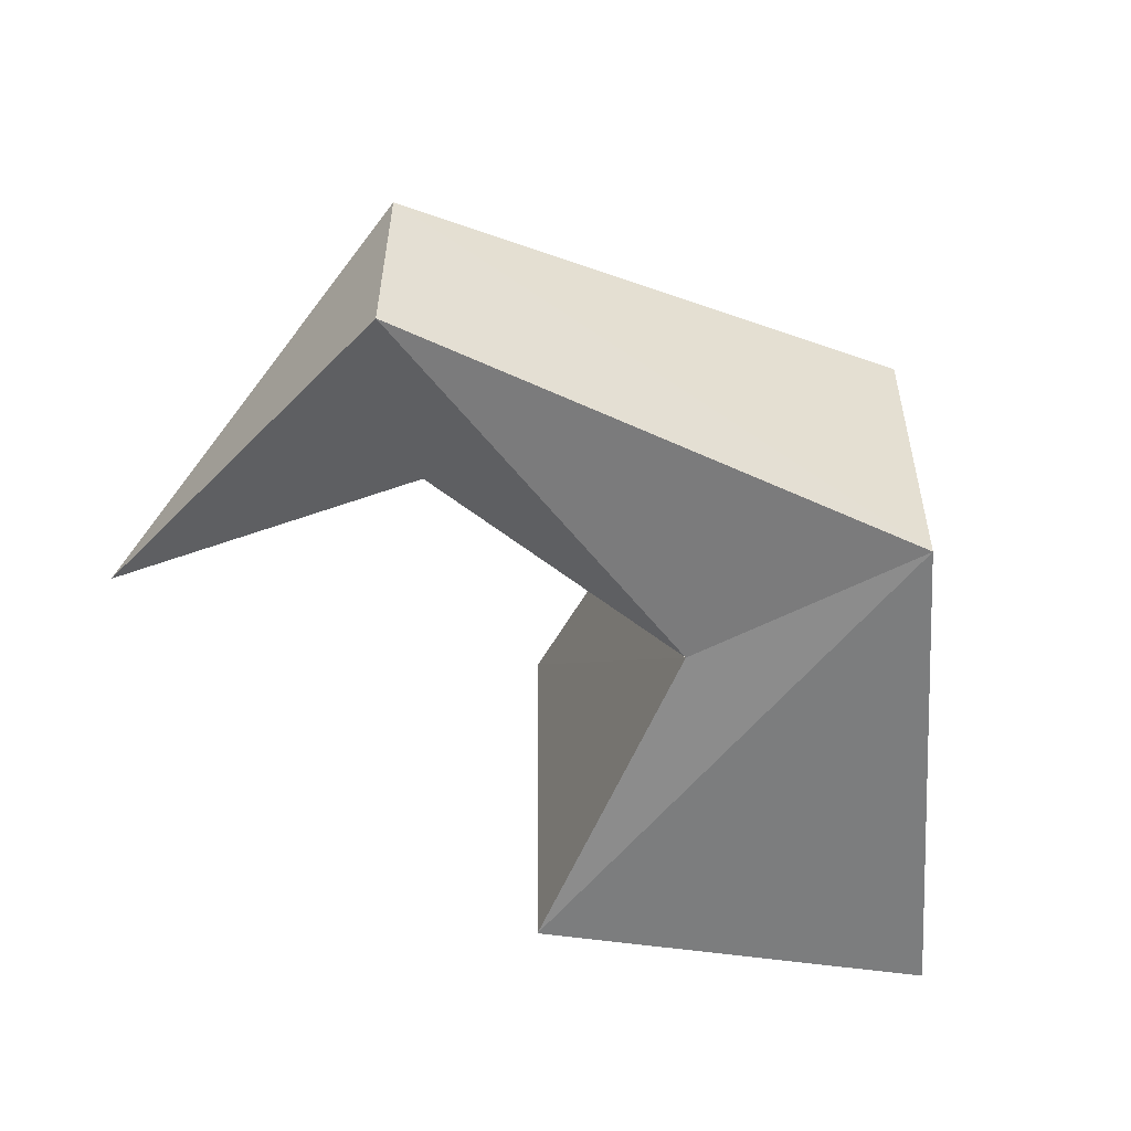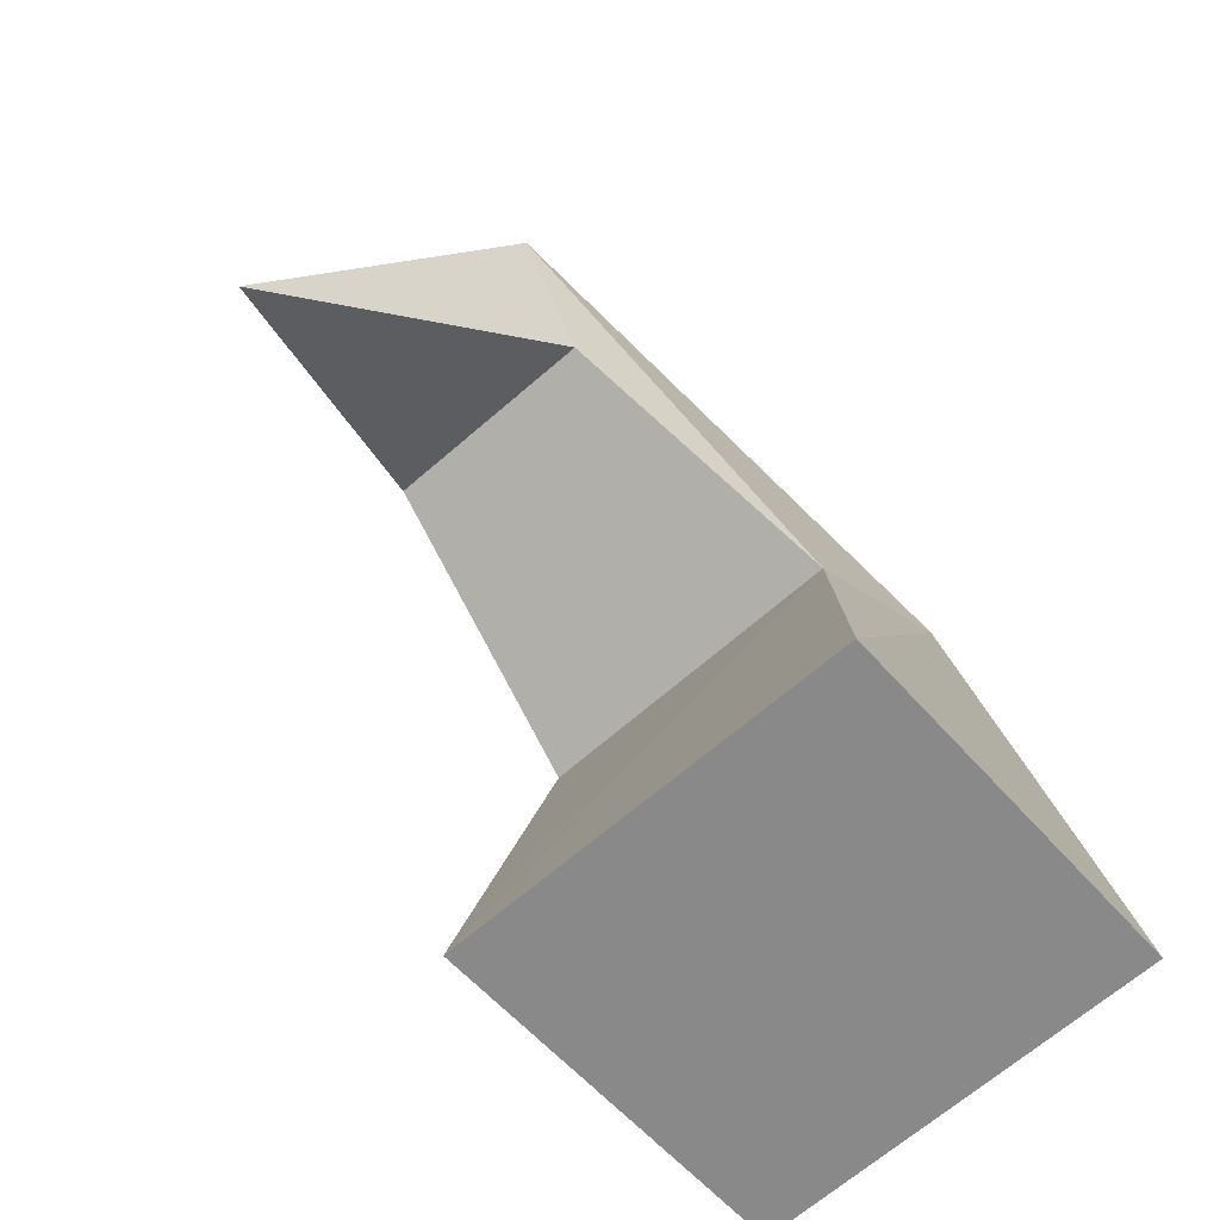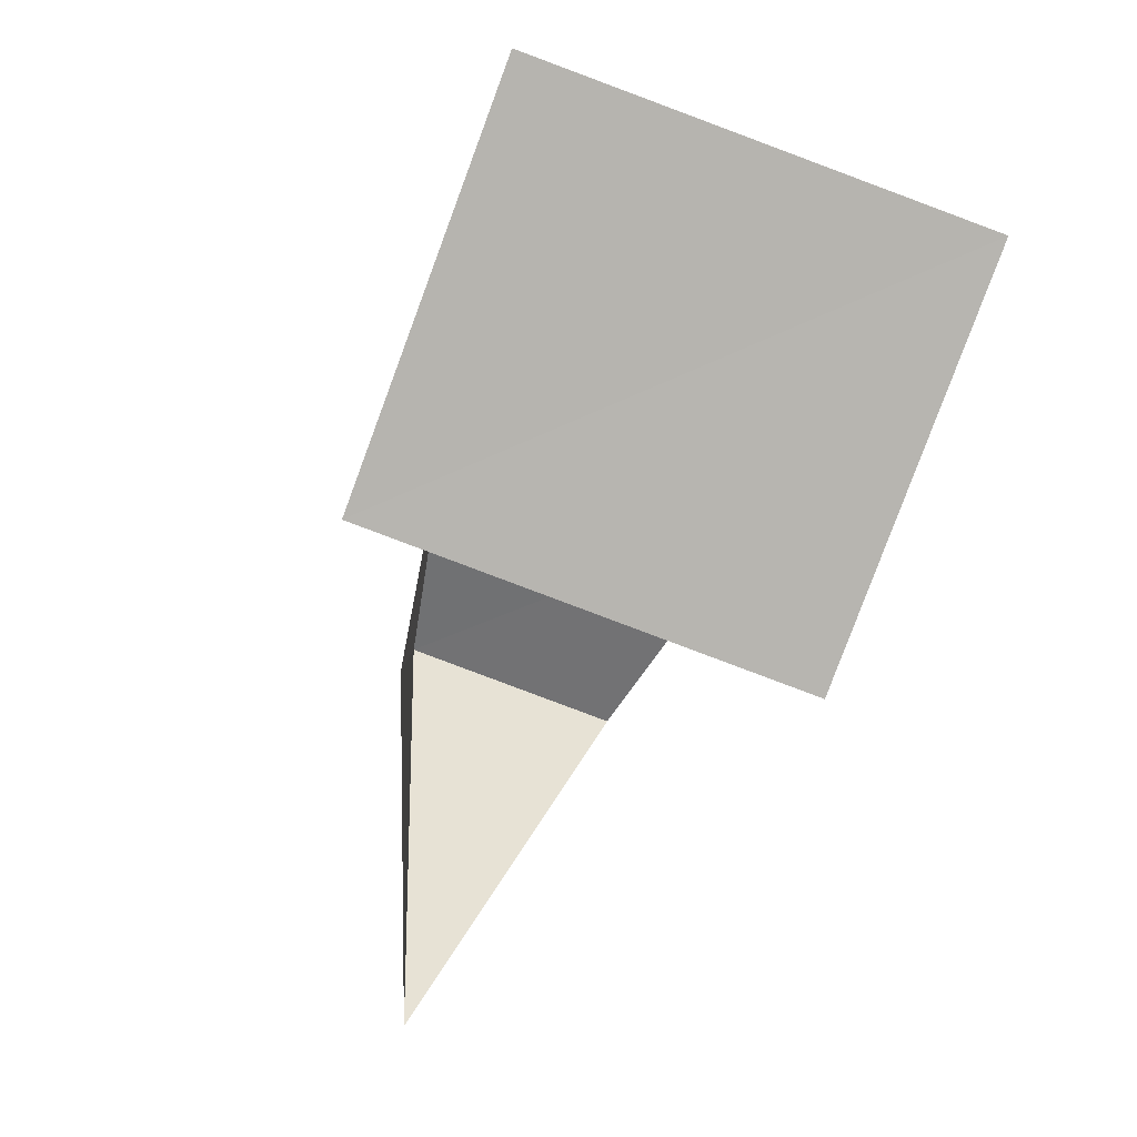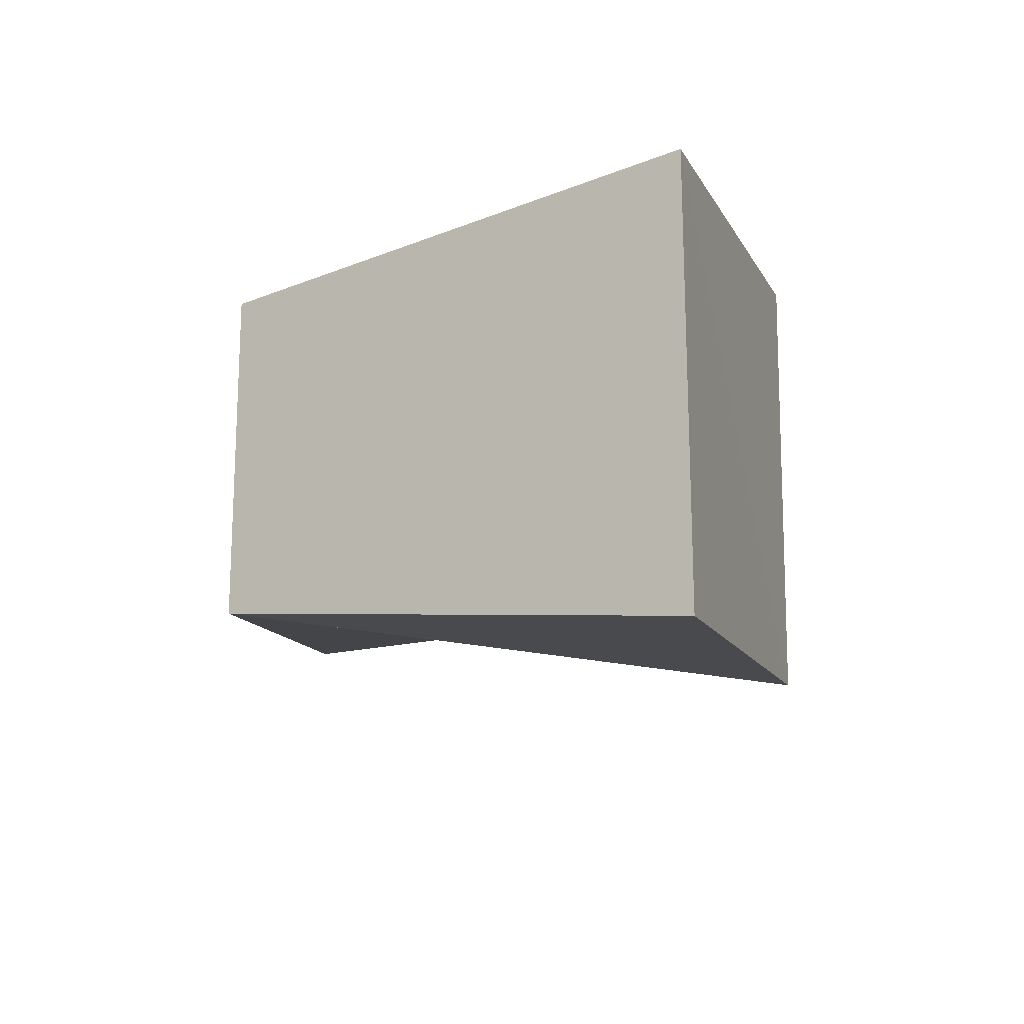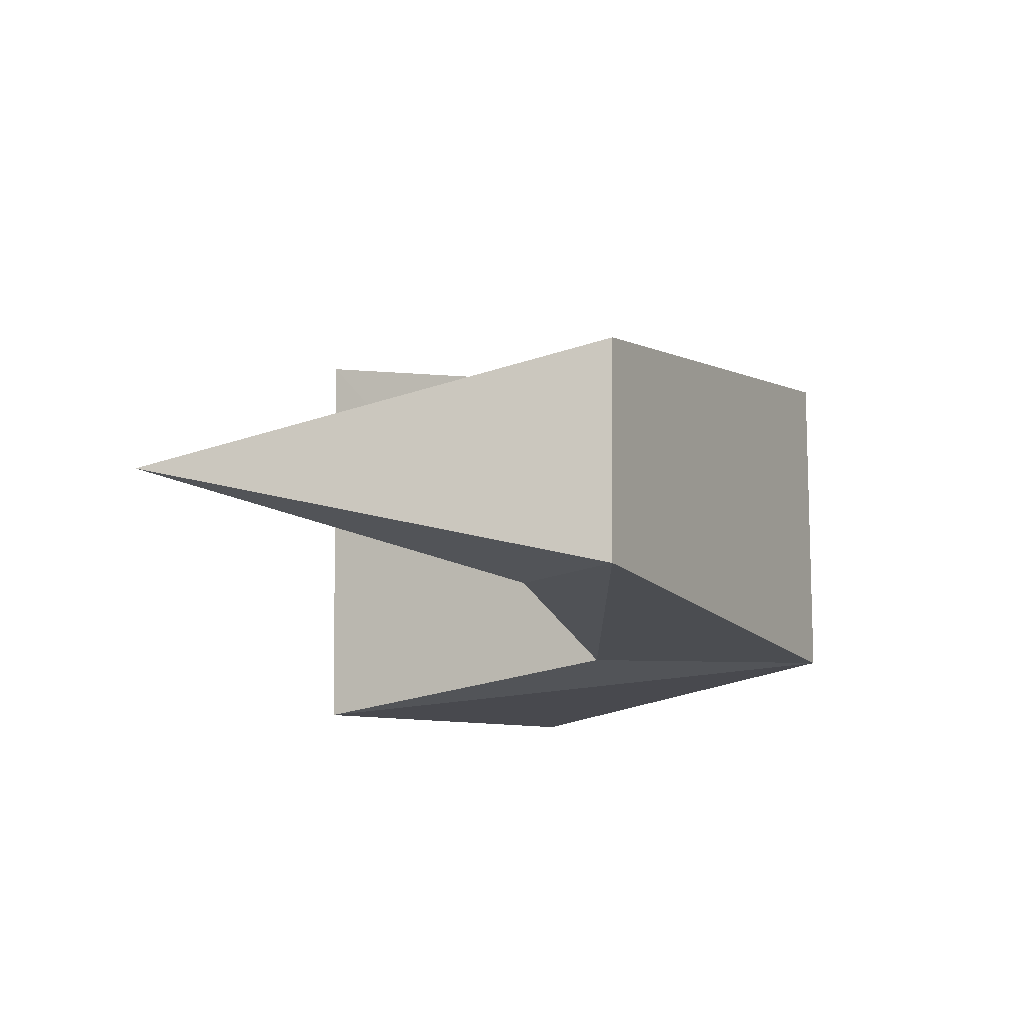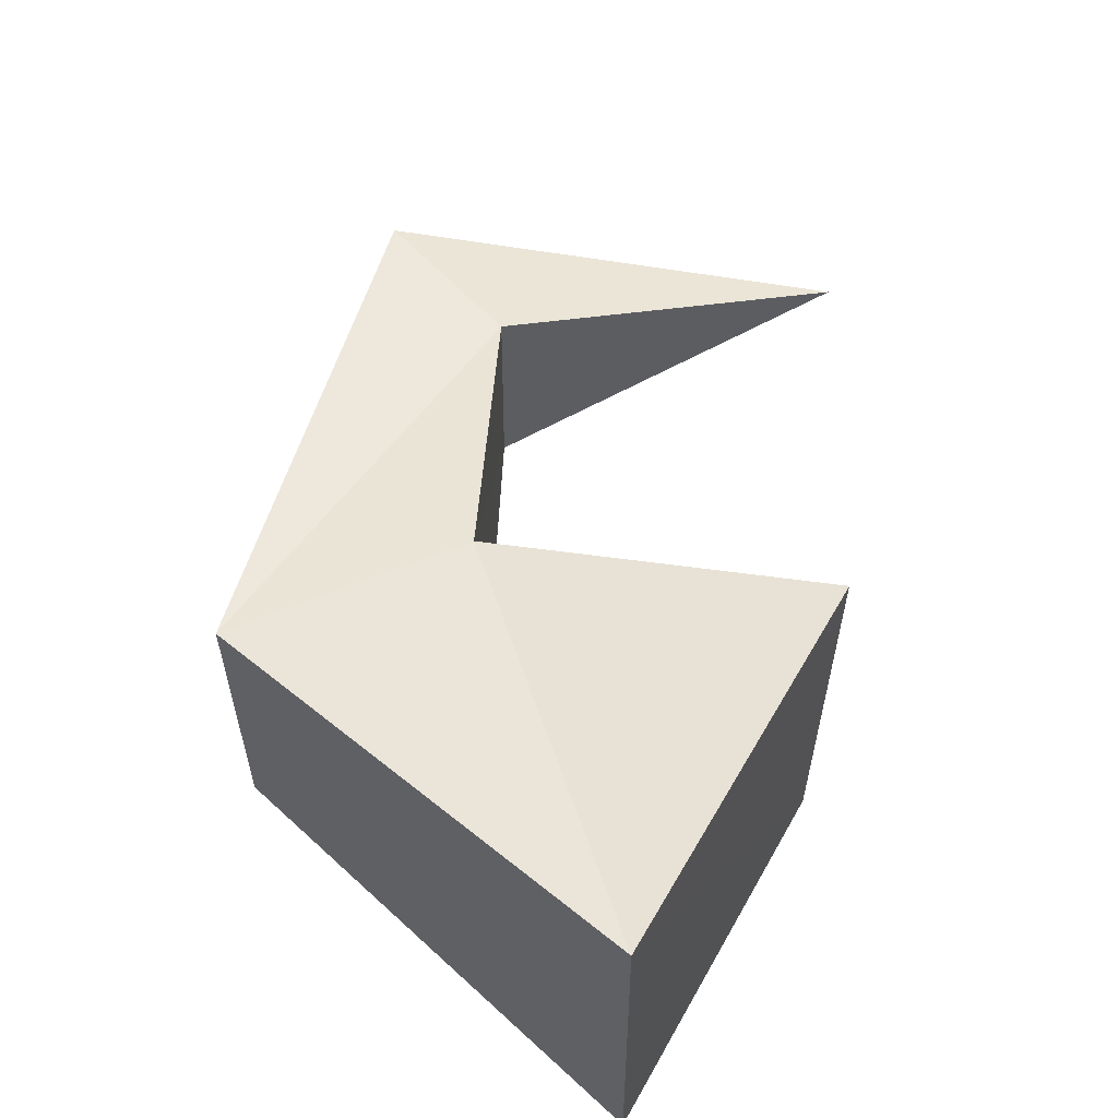
<metadata>
{"format":"obj","ext":"obj","renderer":"f3d","projection":"perspective","resolution":1024,"background":"white","views":[{"elev":-52.8,"azim":166.9,"up":"+Z"},{"elev":-66.4,"azim":131.5,"up":"+Y"},{"elev":-76.6,"azim":-110.5,"up":"+Y"},{"elev":-13.8,"azim":-75.2,"up":"+Z"},{"elev":-8.9,"azim":128.0,"up":"+Z"},{"elev":57.4,"azim":-64.8,"up":"+Z"}]}
</metadata>
<code>
o Cube
v 0.7949 0.03823 -1
v 0.811 0.03522 1
v -1.092 0.187 1
v -1.085 0.1723 -1
v 0.4823 1.646 -0.75
v 0.4824 1.646 0.75
v -0.413 2.437 0.75
v -0.3977 2.456 -0.75
v 1.783 2.161 -0.5
v 1.792 2.157 0.5
v 2.114 2.909 0.5
v 2.124 2.905 -0.5
v 3.075 0.9066 -0
v 3.075 0.9066 -1e-06
v 3.075 0.9066 -0
v 3.075 0.9066 -0
f 1 2 3
f 8 7 11
f 5 6 2
f 6 7 3
f 3 7 8
f 1 4 8
f 12 11 15
f 7 6 10
f 5 8 12
f 6 5 9
f 13 16 15
f 11 10 14
f 9 12 16
f 10 9 13
f 4 1 3
f 12 8 11
f 1 5 2
f 2 6 3
f 4 3 8
f 5 1 8
f 16 12 15
f 11 7 10
f 9 5 12
f 10 6 9
f 14 13 15
f 15 11 14
f 13 9 16
f 14 10 13

</code>
